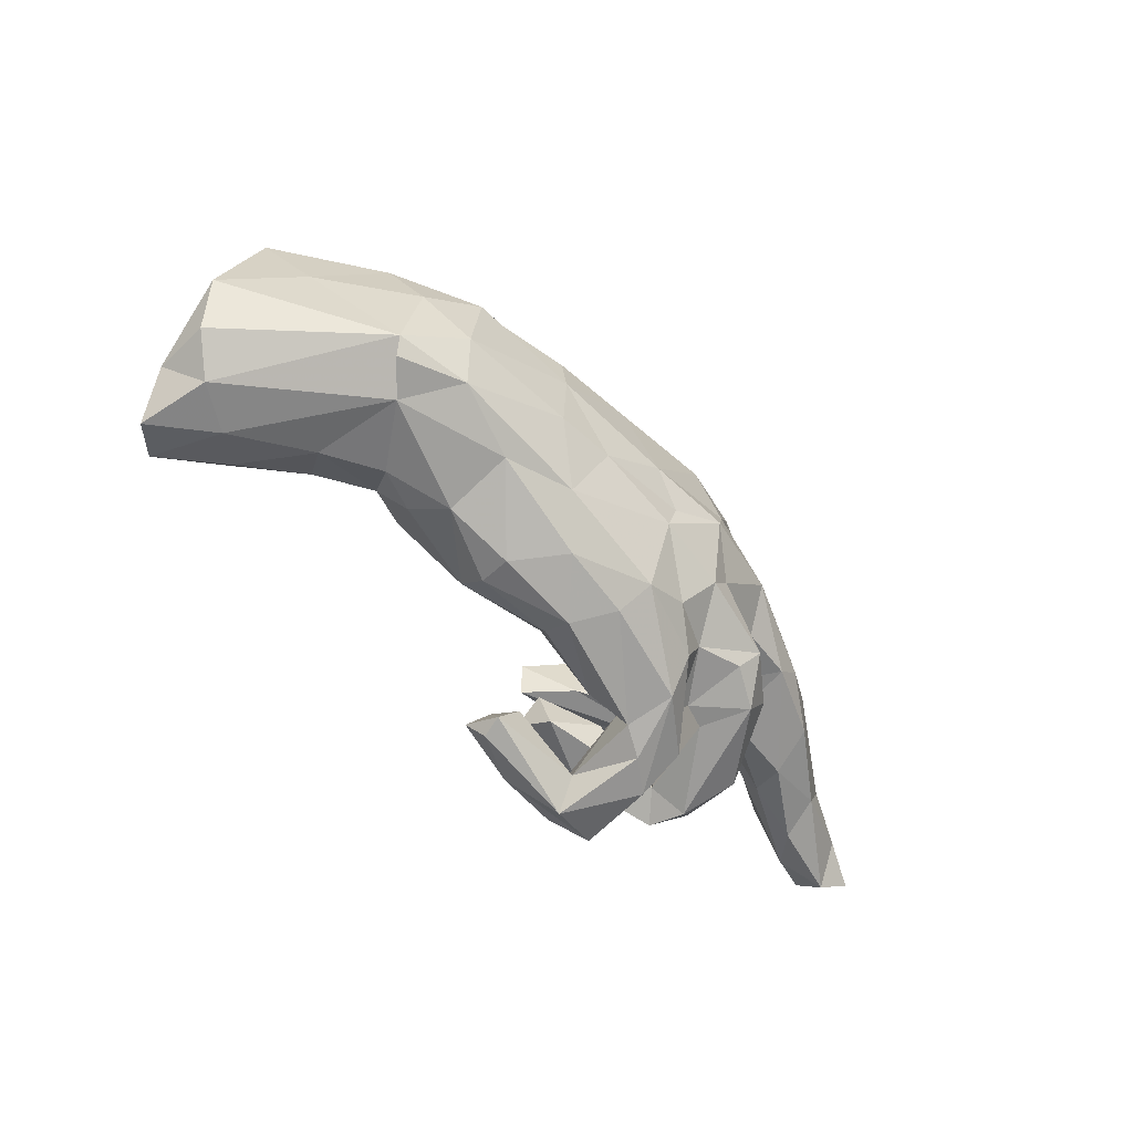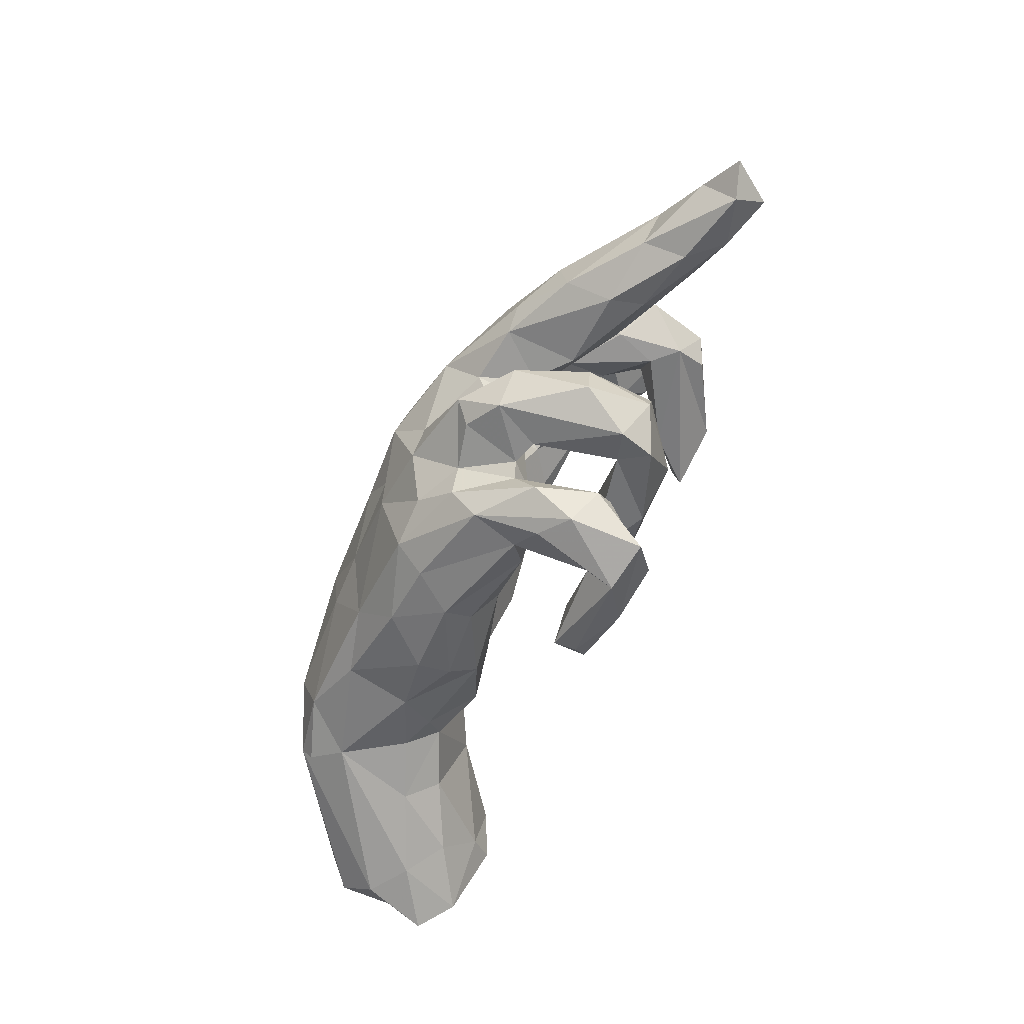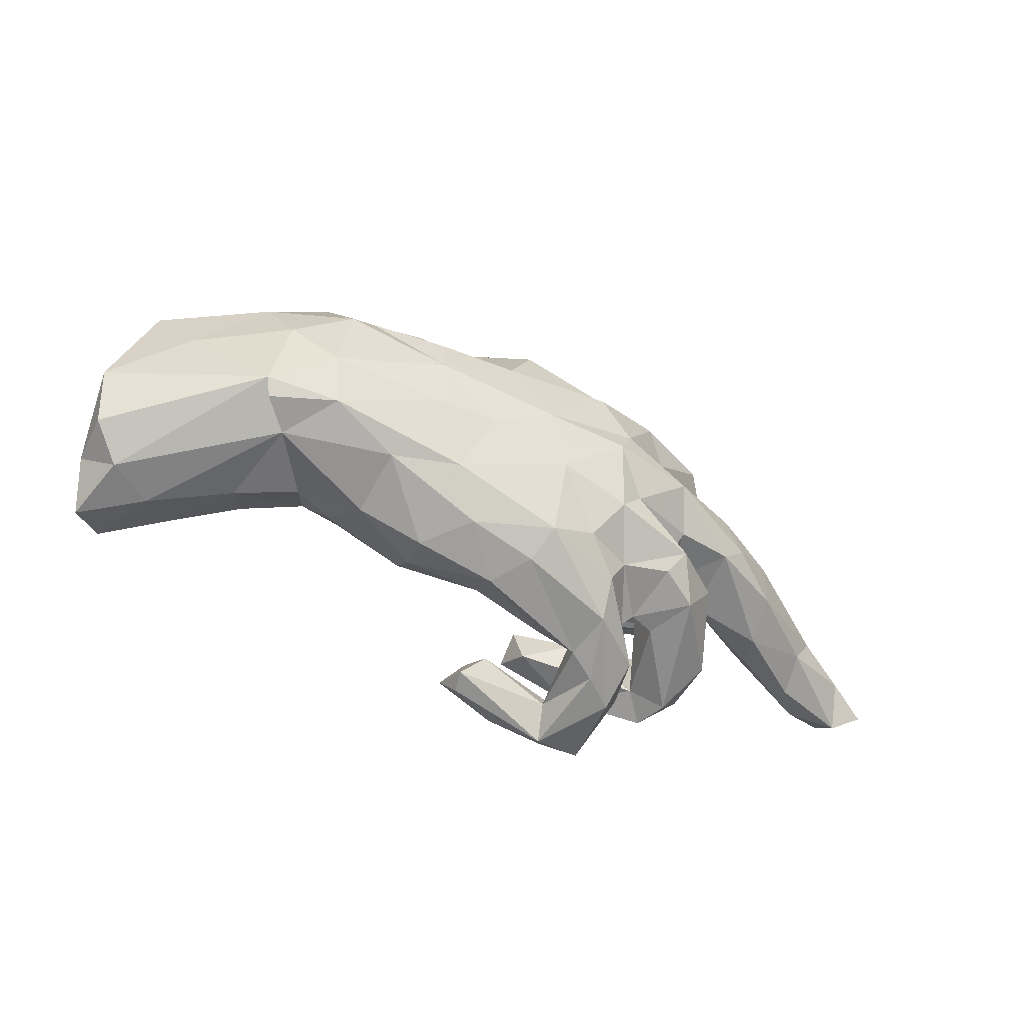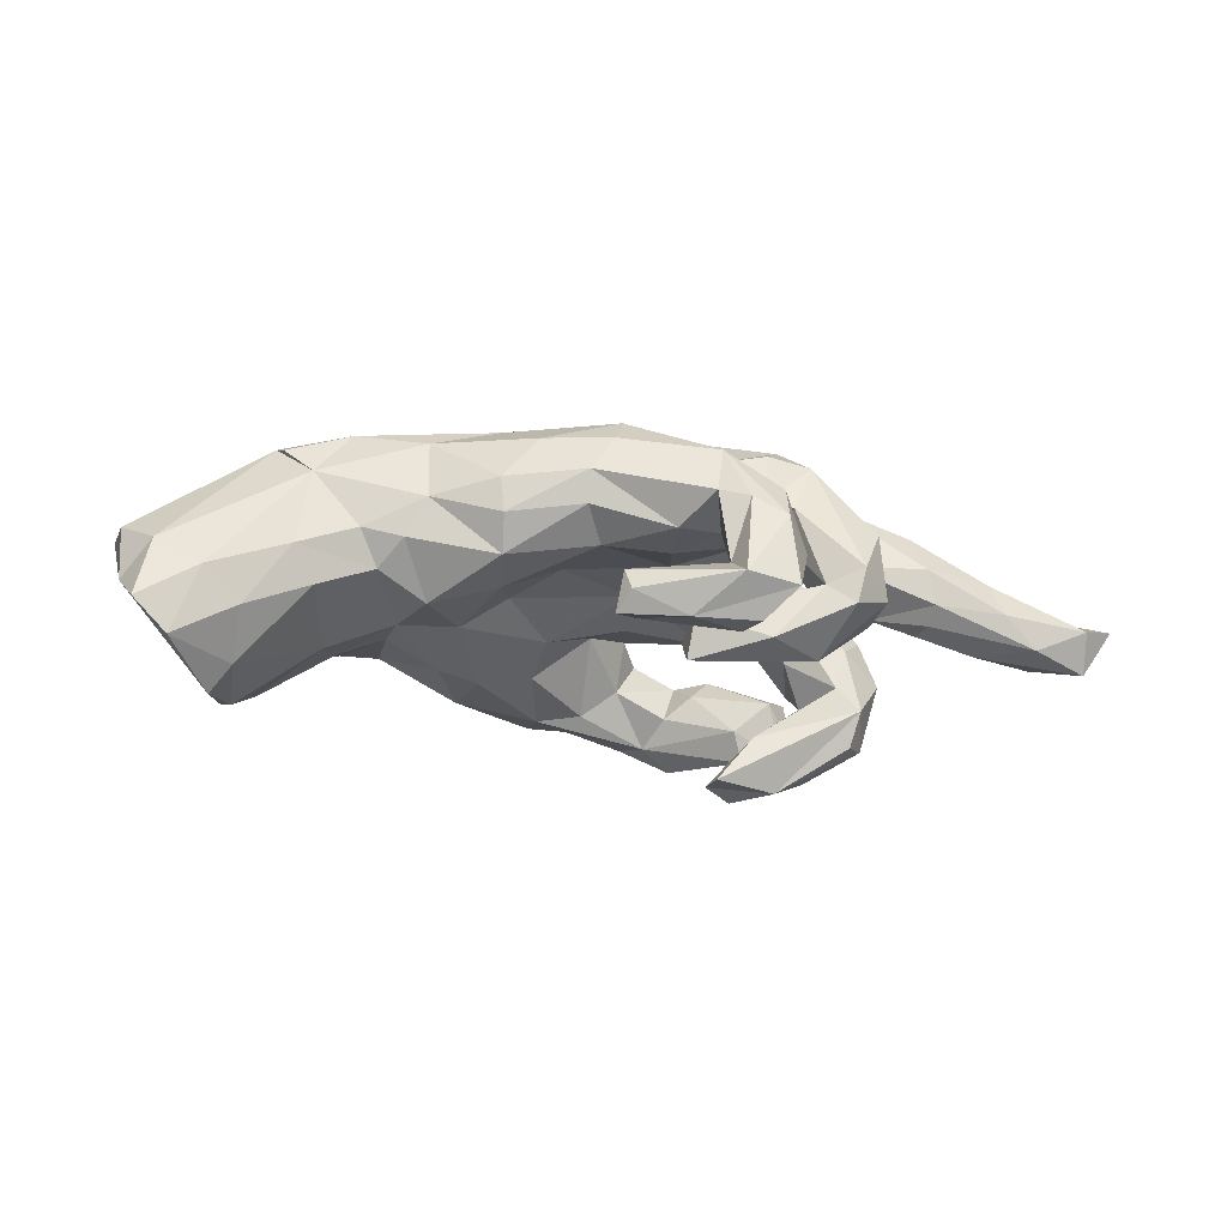
<metadata>
{"format":"obj","ext":"obj","renderer":"f3d","projection":"perspective","resolution":1024,"background":"white","views":[{"elev":-53.3,"azim":-48.4,"up":"+Y"},{"elev":-64.9,"azim":64.3,"up":"+Y"},{"elev":-48.6,"azim":-29.5,"up":"+Y"},{"elev":-26.6,"azim":-10.1,"up":"+Z"}]}
</metadata>
<code>
v 0.02637 0.182 0.003301
v -0.1361 0.3059 0.09456
v 0.1246 -0.1923 -0.2087
v 0.3639 0.2072 -0.08976
v 0.1863 0.2409 0.08113
v 0.402 0.2506 -0.07364
v 0.1711 -0.1294 -0.1719
v 0.2741 0.1677 -0.3084
v -0.04113 0.4058 0.03965
v 0.185 -0.2151 0.1611
v 0.1818 -0.09916 0.2329
v 0.3392 -0.2373 0.1502
v 0.3156 -0.07839 0.1824
v 0.3321 -0.1255 0.07625
v -0.01054 0.3287 0.09202
v 0.1547 0.356 -0.1339
v 0.02828 -0.05697 0.2487
v -0.2329 -0.01169 -0.09074
v 0.02698 0.2919 -0.1044
v -0.4626 -0.0219 -0.1552
v -0.09398 0.1138 0.2391
v 0.5205 0.1642 -0.09974
v 0.2106 0.3927 -0.163
v 0.2632 -0.3413 0.04338
v 0.8741 -0.03722 -0.08414
v 0.02572 -0.27 -0.1776
v 0.09273 -0.2151 0.2008
v 0.2587 0.1041 -0.004463
v -0.3311 0.2203 0.04731
v 0.3697 0.05715 0.01749
v 0.43 0.02157 0.1761
v 0.2551 -0.2444 0.07635
v 0.04707 -0.2803 -0.1301
v -0.4261 0.1654 -0.07811
v 0.2558 0.4247 -0.1355
v 0.01076 -0.1104 0.2451
v 0.1564 -0.265 0.1592
v 0.3871 0.1806 -0.08747
v 0.3146 0.4132 -0.05291
v -0.0557 0.2924 -0.1208
v 0.003377 -0.3544 -0.1678
v -0.3111 -0.1861 0.1628
v 0.4683 0.05388 -0.04775
v -0.2111 0.2213 -0.1274
v 0.5079 0.1282 -0.2101
v -0.009638 -0.2886 0.1459
v 0.573 -0.1232 0.03747
v -0.3123 -0.2195 0.04284
v 0.8444 -0.1487 -0.07405
v 0.197 -0.3777 0.006162
v 0.4744 0.07578 -0.2256
v -0.4548 0.1988 0.1306
v -0.6944 0.1907 -0.05006
v -0.2493 0.03236 0.2413
v -0.6521 0.2 -0.1288
v 0.309 0.3625 -0.1457
v 0.1887 -0.3163 -0.2101
v -0.006507 -0.343 -0.1288
v 0.4464 0.04709 -0.1237
v -0.3471 -0.195 -0.02331
v -0.05937 0.4114 -0.06401
v -0.06897 -0.09267 -0.006323
v 0.5117 0.03749 0.0314
v 0.5839 -0.07405 -0.04903
v 0.01651 0.4048 -0.08813
v 0.4303 -0.1016 0.04189
v -0.02163 0.2831 0.169
v 0.3042 0.1649 0.01793
v 0.2152 -0.243 0.03205
v -0.7966 -0.1744 -0.1341
v 0.1702 -0.2665 -0.006553
v -0.02236 -0.215 -0.01986
v 0.2119 0.3346 -0.01724
v -0.7421 0.1314 -0.000401
v 0.2661 -0.4061 -0.165
v 0.2933 0.04161 0.1846
v 0.1828 -0.3233 -0.1358
v 0.7067 -0.1333 -0.04537
v -0.5253 0.1971 -0.08652
v -0.3516 0.07931 -0.08072
v 0.3189 0.2503 -0.1934
v 0.3773 0.1676 0.1519
v 0.2601 0.01739 0.02828
v 0.1416 -0.142 0.2376
v 0.3003 -0.1137 0.1523
v -0.7705 -0.2483 -0.1951
v 0.09407 -0.2849 -0.0131
v 0.008884 -0.2466 0.201
v -0.0827 0.1721 0.1977
v 0.4213 -0.07566 0.1706
v 0.4076 -0.2983 -0.06302
v 0.6483 0.01231 -0.01307
v 0.3019 -0.25 0.06366
v -0.6664 -0.2319 -0.1207
v -0.6885 0.02508 0.06485
v 0.1216 -0.01862 0.2732
v 0.1885 0.4184 0.006554
v -0.7472 -0.2228 -0.07592
v 0.4488 -0.1781 0.01901
v -0.4364 -0.1389 0.1928
v -0.1637 0.3446 -0.06015
v 0.4438 0.2077 -0.006179
v -0.1885 -0.1813 0.2002
v 0.3201 0.05391 0.04095
v 0.298 -0.3311 -0.06779
v -0.2477 0.1083 0.2289
v 0.6707 -0.05389 -0.09262
v -0.02846 0.000783 0.2591
v -0.5341 0.0328 0.1754
v -0.2476 -0.06562 0.2329
v 0.1306 0.3066 0.009367
v 0.1014 -0.1944 -0.0124
v -0.3386 0.007579 -0.08574
v -0.8026 -0.1703 -0.03644
v 0.3509 -0.03723 0.05738
v -0.3587 0.2222 0.1273
v 0.5014 0.1556 -0.01282
v -0.4882 -0.1645 -0.1092
v -0.5255 -0.1978 -0.05237
v 0.5887 -0.111 -0.02477
v 0.4465 -0.2505 0.02352
v 0.08488 0.15 0.007323
v -0.01662 -0.3194 -0.197
v 0.3899 -0.1718 0.1443
v 0.2682 0.2919 -0.01857
v 0.3423 0.107 -0.3095
v 0.2807 -0.3056 -0.1027
v -0.6025 -0.1997 -0.1727
v 0.3464 -0.2647 -0.08429
v -0.5871 0.2192 -0.06549
v -0.6054 -0.01804 -0.2681
v 0.4714 0.188 -0.147
v 0.2316 0.07156 -0.304
v 0.2377 0.1586 -0.004724
v -0.1994 0.2508 0.1028
v 0.5386 0.09942 -0.09203
v 0.4148 -0.1455 0.001957
v 0.2464 -0.1153 0.05538
v 0.005344 0.4329 -0.02301
v 0.06503 0.2868 0.1196
v 0.1654 0.4853 -0.04827
v -0.7167 0.1225 -0.05858
v 0.2258 -0.2721 -0.1033
v 0.3295 0.2038 0.03902
v -0.1987 -0.2689 0.0643
v 0.1861 0.3025 -0.09372
v -0.3466 0.2418 -0.02197
v 0.1627 -0.3624 -0.1116
v 0.1019 0.2531 0.03416
v 0.2986 0.07004 -0.2205
v 0.2332 0.2752 -0.05576
v 0.445 -0.1728 -0.1104
v 0.6909 -0.1003 0.02694
v 0.1484 0.2322 0.1517
v -0.381 0.1268 0.195
v 0.5418 0.02839 0.1
v 0.1526 0.04118 0.2564
v -0.7116 -0.2248 -0.2461
v -0.1499 -0.02776 -0.0355
v 0.8273 -0.0751 -0.02416
v -0.1773 -0.133 -0.07041
v -0.2323 0.319 0.008265
v 0.06232 0.3771 0.03288
v 0.2649 0.08271 0.1977
v 0.2688 -0.2107 0.1837
v 0.3314 0.3536 -0.08028
v 0.3154 -0.1554 -0.1468
v 0.3987 0.1309 -0.133
v -0.4329 0.229 -0.01924
v -0.2315 0.308 0.09152
v 0.129 -0.04578 0.04257
v 0.1187 0.1962 0.2026
v -0.6073 -0.1278 -0.2457
v -0.05526 -0.3045 0.07346
v -0.1909 -0.2601 0.003213
v -0.4353 0.06801 -0.1225
v 0.2852 -0.009187 0.2389
v 0.1335 -0.2272 -0.1364
v 0.07999 0.05735 0.03113
v 0.5573 -0.08316 0.116
v 0.7771 -0.02596 -0.09793
v 0.4633 -0.04298 0.1725
v 0.4902 0.04682 -0.1652
v 0.3645 0.09154 -0.06276
v 0.2554 -0.3924 -0.03274
v 0.3908 -0.2944 -0.1294
v 0.2792 -0.1767 0.05474
v -0.2988 -0.1118 -0.1015
v 0.2126 -0.3631 -0.2118
v 0.7599 -0.1225 -0.1045
v 0.3383 0.2176 0.1153
v -0.1864 -0.2154 -0.05213
v -0.3859 -0.1468 -0.0621
v 0.3948 0.2473 -0.1839
v -0.2563 0.1105 -0.1167
v -0.1324 -0.2574 0.1507
v 0.5059 0.09632 -0.01116
v -0.6225 0.0192 -0.2528
v -0.06666 0.09457 -0.05468
v -0.0547 -0.2806 0.02065
v 0.4595 -0.2382 -0.0952
v -0.5648 -0.1175 0.1641
v -0.08141 0.1726 -0.09044
v 0.437 0.1105 0.0871
v 0.4196 0.2589 -0.1614
v 0.1275 0.4542 -0.09818
v 0.294 -0.1742 0.2123
v -0.7197 0.05532 -0.07748
v -0.6199 0.1824 0.03895
v -0.5692 0.1302 0.1221
v 0.4073 0.1634 -0.2654
v 0.09877 -0.3555 -0.2097
v 0.5511 -0.004233 0.1255
v 0.3633 -0.09098 0.09205
v 0.9027 -0.1133 -0.05421
v 0.1242 -0.1534 -0.1569
v 0.1472 -0.351 0.02776
v -0.4281 0.1017 0.2062
v 0.1618 -0.3323 0.1146
v -0.8173 -0.06614 -0.01231
v -0.5648 0.06984 -0.21
v -0.6426 -0.1025 -0.2897
v 0.3359 -0.1354 0.01164
v -0.3534 0.2114 -0.05618
v -0.5099 0.2209 0.04557
v 0.1009 0.1367 0.2451
v -0.1171 0.3941 0.02974
v -0.14 -0.06363 0.2385
v -0.5526 -0.1481 0.1474
v 0.3592 0.07348 0.07604
v 0.8511 -0.0979 -0.1342
v 0.3459 -0.1994 -0.1948
v 0.2283 -0.183 -0.1028
v -0.1834 0.1333 -0.1267
v 0.2338 -0.2689 0.0681
v 0.7347 -0.03416 0.0127
v -0.4561 -0.04939 0.2146
v 0.2996 0.1597 -0.2281
v 0.3888 0.04462 0.1129
v -0.5018 -0.1706 0.1001
v 0.2571 -0.2532 -0.1834
v 0.2365 0.1636 0.2095
v 0.3554 -0.1763 -0.07873
v 0.5784 -0.01413 -0.0412
v 0.4872 -0.02774 -0.02249
v -0.06201 0.3543 -0.109
v 0.1753 -0.4193 -0.1524
v 0.0928 0.2844 -0.05378
v -0.4193 -0.182 -0.004448
v 0.3003 0.221 -0.1442
v 0.2759 0.3701 -0.005032
v 0.2243 0.135 -0.2938
f 168 132 238
f 152 201 232
f 160 236 153
f 190 120 64
f 92 25 181
f 168 238 150
f 133 150 252
f 136 45 22
f 132 22 45
f 238 132 8
f 150 238 252
f 238 8 252
f 211 8 132
f 49 78 190
f 215 160 49
f 49 160 153
f 107 190 64
f 160 25 236
f 92 181 107
f 136 183 45
f 51 45 183
f 51 183 126
f 183 150 133
f 126 183 133
f 45 51 126
f 45 211 132
f 45 126 211
f 8 211 126
f 252 8 126
f 252 126 133
f 25 215 231
f 231 215 49
f 231 49 190
f 231 190 107
f 181 231 107
f 215 25 160
f 181 25 231
f 42 103 100
f 210 52 209
f 95 210 74
f 210 209 74
f 218 52 210
f 218 210 109
f 218 155 52
f 54 155 218
f 220 74 208
f 109 210 95
f 54 218 237
f 54 106 155
f 95 74 220
f 202 109 95
f 202 237 109
f 237 218 109
f 110 54 237
f 220 202 95
f 110 237 100
f 100 202 229
f 100 237 202
f 47 66 120
f 153 180 47
f 178 233 216
f 233 7 216
f 187 243 129
f 235 143 69
f 186 91 129
f 91 93 129
f 91 12 93
f 58 26 123
f 58 33 26
f 148 71 77
f 71 143 77
f 235 127 143
f 105 127 235
f 123 41 58
f 148 33 58
f 50 148 247
f 50 217 148
f 185 50 247
f 105 24 185
f 141 39 206
f 39 35 206
f 206 16 65
f 206 23 16
f 251 166 39
f 146 248 16
f 146 73 248
f 151 73 146
f 250 151 146
f 69 143 71
f 16 19 40
f 16 248 19
f 125 73 151
f 83 171 28
f 239 230 76
f 112 138 69
f 90 180 182
f 71 87 112
f 124 12 121
f 121 12 91
f 129 93 187
f 112 69 71
f 121 99 124
f 124 99 137
f 47 180 90
f 47 90 66
f 66 214 115
f 124 137 14
f 115 214 14
f 14 137 223
f 115 14 138
f 14 223 138
f 138 83 115
f 223 187 138
f 187 223 243
f 180 213 182
f 213 31 182
f 245 66 115
f 213 156 31
f 156 63 239
f 239 63 115
f 63 245 115
f 239 115 230
f 115 104 230
f 30 230 104
f 104 115 83
f 104 83 28
f 184 104 68
f 28 68 104
f 68 28 134
f 204 117 82
f 68 144 38
f 191 102 144
f 4 6 125
f 4 125 151
f 6 251 125
f 31 156 239
f 83 138 171
f 13 85 14
f 214 13 14
f 214 90 13
f 66 90 214
f 112 72 171
f 171 138 112
f 124 14 85
f 72 192 161
f 112 87 72
f 32 69 138
f 69 32 235
f 93 32 187
f 187 32 138
f 93 12 32
f 12 165 32
f 124 207 12
f 87 200 72
f 87 174 200
f 87 217 174
f 50 219 217
f 219 24 37
f 76 230 164
f 76 31 239
f 62 72 161
f 37 24 235
f 20 113 193
f 20 193 118
f 10 207 84
f 207 11 84
f 85 11 207
f 118 128 173
f 173 20 118
f 118 119 128
f 118 193 119
f 60 249 193
f 27 10 84
f 207 10 165
f 70 158 86
f 94 86 158
f 128 94 158
f 192 48 60
f 175 48 192
f 175 145 48
f 175 174 145
f 174 46 196
f 219 88 46
f 37 88 219
f 37 27 88
f 2 9 227
f 2 15 9
f 67 15 2
f 67 140 15
f 67 172 140
f 172 154 140
f 169 34 79
f 169 224 34
f 162 224 147
f 174 196 145
f 200 175 192
f 72 200 192
f 200 174 175
f 217 46 174
f 56 166 205
f 201 121 91
f 186 129 241
f 6 205 166
f 205 194 56
f 56 194 81
f 81 250 16
f 56 81 23
f 23 81 16
f 189 105 75
f 189 75 212
f 212 75 247
f 105 189 127
f 127 189 57
f 57 189 212
f 186 201 91
f 201 186 232
f 186 241 232
f 243 152 167
f 152 232 167
f 232 241 3
f 7 232 3
f 49 153 78
f 120 78 47
f 190 78 120
f 107 64 244
f 236 25 92
f 244 92 107
f 183 43 59
f 59 150 183
f 59 168 150
f 217 219 46
f 227 61 101
f 227 139 61
f 9 139 227
f 15 163 9
f 9 163 139
f 140 163 15
f 101 44 224
f 162 101 224
f 154 5 140
f 242 154 172
f 242 191 154
f 242 82 191
f 164 82 242
f 55 198 208
f 55 221 198
f 79 221 55
f 176 34 80
f 34 224 80
f 224 195 80
f 76 164 242
f 176 20 221
f 176 113 20
f 80 113 176
f 208 198 222
f 13 177 11
f 227 101 162
f 76 242 157
f 97 141 139
f 163 97 139
f 101 61 246
f 139 65 61
f 111 97 163
f 73 97 111
f 101 246 44
f 111 149 248
f 149 163 140
f 149 111 163
f 5 149 140
f 154 191 5
f 149 122 1
f 224 44 195
f 44 234 195
f 1 199 203
f 1 122 199
f 204 82 164
f 221 131 198
f 195 113 80
f 234 113 195
f 199 159 18
f 199 179 159
f 122 179 199
f 177 31 76
f 147 224 169
f 222 158 70
f 207 165 12
f 165 10 32
f 235 32 10
f 235 10 37
f 37 10 27
f 173 128 158
f 222 173 158
f 207 124 85
f 161 192 188
f 193 188 60
f 131 20 173
f 13 11 85
f 179 171 62
f 171 72 62
f 179 62 159
f 161 159 62
f 18 159 161
f 18 161 188
f 113 18 188
f 113 188 193
f 131 173 222
f 131 222 198
f 182 31 177
f 90 182 177
f 90 177 13
f 113 234 18
f 221 20 131
f 130 79 55
f 79 176 221
f 79 34 176
f 242 172 226
f 157 242 226
f 96 177 157
f 11 177 96
f 177 76 157
f 220 208 70
f 208 222 70
f 84 36 27
f 84 96 36
f 84 11 96
f 249 240 119
f 193 249 119
f 48 240 249
f 60 48 249
f 88 27 36
f 86 98 70
f 94 98 86
f 119 94 128
f 42 240 48
f 48 145 42
f 196 42 145
f 88 103 196
f 196 46 88
f 170 227 162
f 116 162 29
f 170 162 116
f 135 227 170
f 135 2 227
f 29 162 147
f 96 17 36
f 240 98 94
f 119 240 94
f 225 116 169
f 116 225 52
f 74 209 53
f 209 130 53
f 209 225 130
f 52 225 209
f 155 135 116
f 106 135 155
f 21 89 106
f 74 53 142
f 142 208 74
f 54 21 106
f 108 21 54
f 228 108 54
f 228 54 110
f 103 110 100
f 114 220 70
f 202 114 98
f 240 202 98
f 240 229 202
f 240 100 229
f 42 100 240
f 155 116 52
f 114 202 220
f 130 169 79
f 169 130 225
f 178 216 3
f 236 213 180
f 92 213 236
f 63 244 245
f 241 129 178
f 241 178 3
f 99 121 201
f 152 99 201
f 99 152 137
f 137 152 223
f 223 152 243
f 243 167 129
f 167 233 129
f 233 167 7
f 167 232 7
f 7 3 216
f 78 153 47
f 153 236 180
f 245 244 64
f 64 120 245
f 245 120 66
f 63 92 244
f 136 197 43
f 183 136 43
f 168 59 184
f 117 197 136
f 117 136 22
f 117 22 102
f 22 132 102
f 38 132 168
f 205 6 4
f 205 4 194
f 194 4 250
f 81 194 250
f 29 169 116
f 147 169 29
f 89 2 135
f 89 67 2
f 130 55 53
f 89 172 67
f 172 89 21
f 226 172 21
f 142 55 208
f 108 226 21
f 157 226 108
f 96 157 108
f 36 17 228
f 17 96 108
f 36 228 103
f 88 36 103
f 98 114 70
f 42 196 103
f 135 170 116
f 53 55 142
f 106 89 135
f 17 108 228
f 228 110 103
f 217 71 148
f 71 217 87
f 24 105 235
f 219 50 185
f 24 219 185
f 139 206 65
f 139 141 206
f 97 39 141
f 251 39 97
f 61 65 246
f 251 97 73
f 65 40 246
f 16 40 65
f 73 111 248
f 73 125 251
f 246 40 44
f 19 203 40
f 248 1 19
f 5 191 144
f 40 234 44
f 40 203 234
f 19 1 203
f 134 179 122
f 144 134 5
f 68 134 144
f 82 102 191
f 82 117 102
f 199 18 234
f 203 199 234
f 28 171 179
f 134 28 179
f 204 164 230
f 204 230 30
f 248 149 1
f 134 122 149
f 5 134 149
f 26 212 123
f 212 41 123
f 4 151 250
f 39 56 35
f 41 247 58
f 213 92 156
f 156 92 63
f 204 197 117
f 197 204 43
f 204 30 43
f 59 43 30
f 30 104 184
f 59 30 184
f 38 168 184
f 38 184 68
f 102 132 38
f 144 102 38
f 16 250 146
f 251 6 166
f 39 166 56
f 35 56 23
f 206 35 23
f 105 185 75
f 75 185 247
f 247 148 58
f 212 247 41
f 127 57 143
f 143 57 77
f 33 77 57
f 57 26 33
f 26 57 212
f 188 192 60
f 129 233 178
f 148 77 33

</code>
